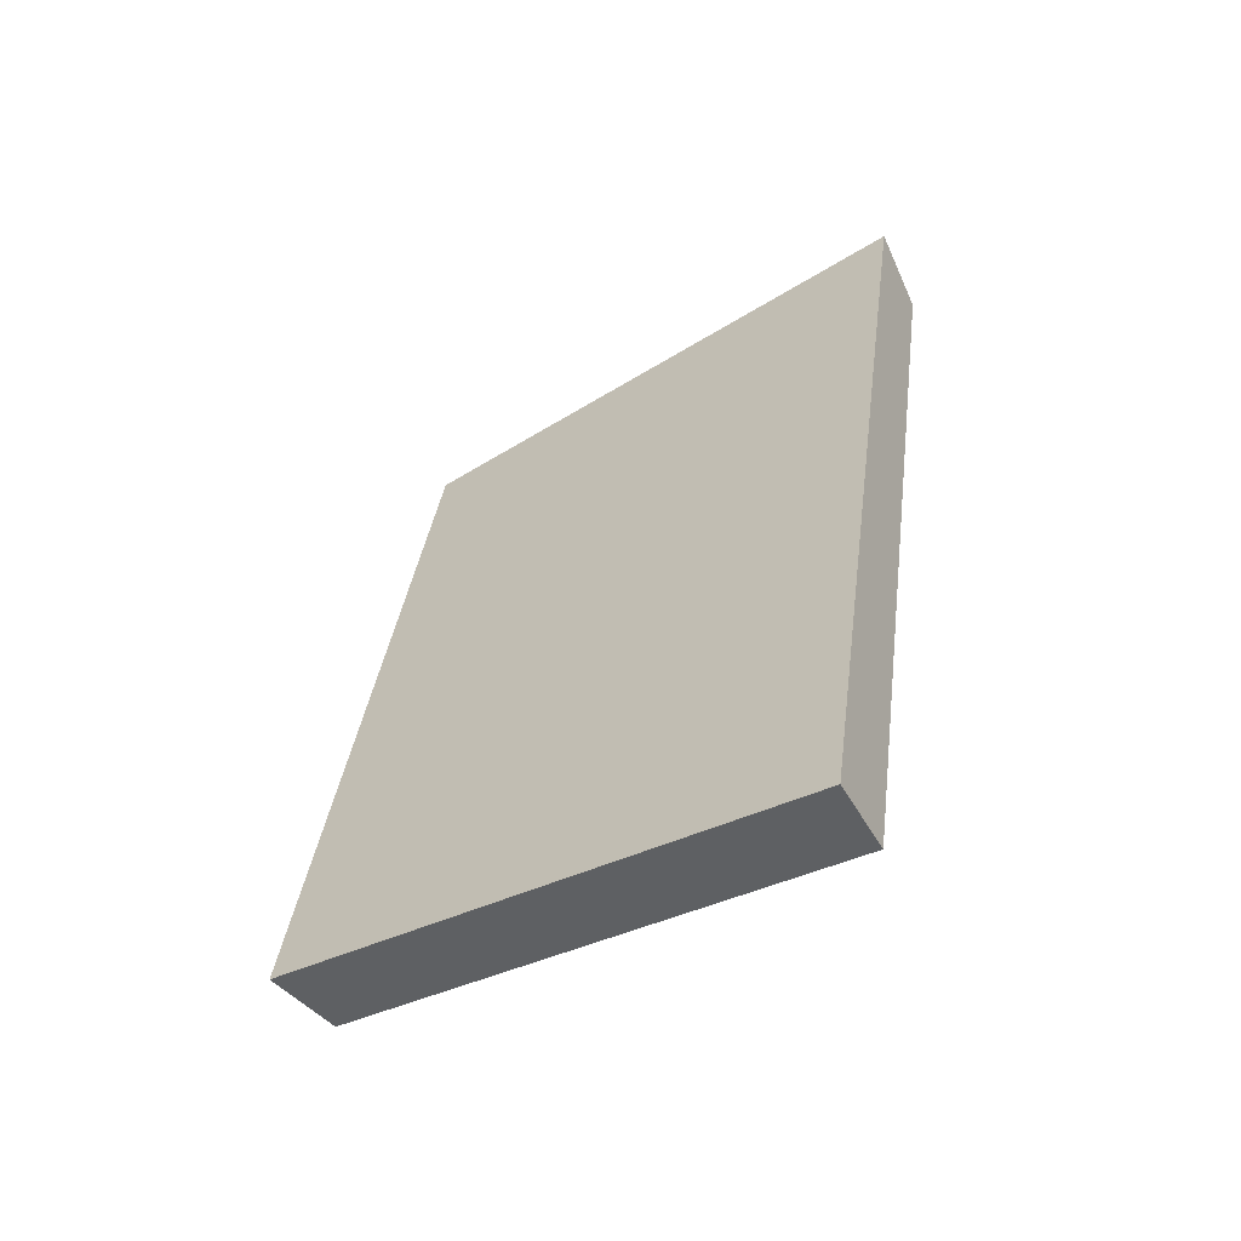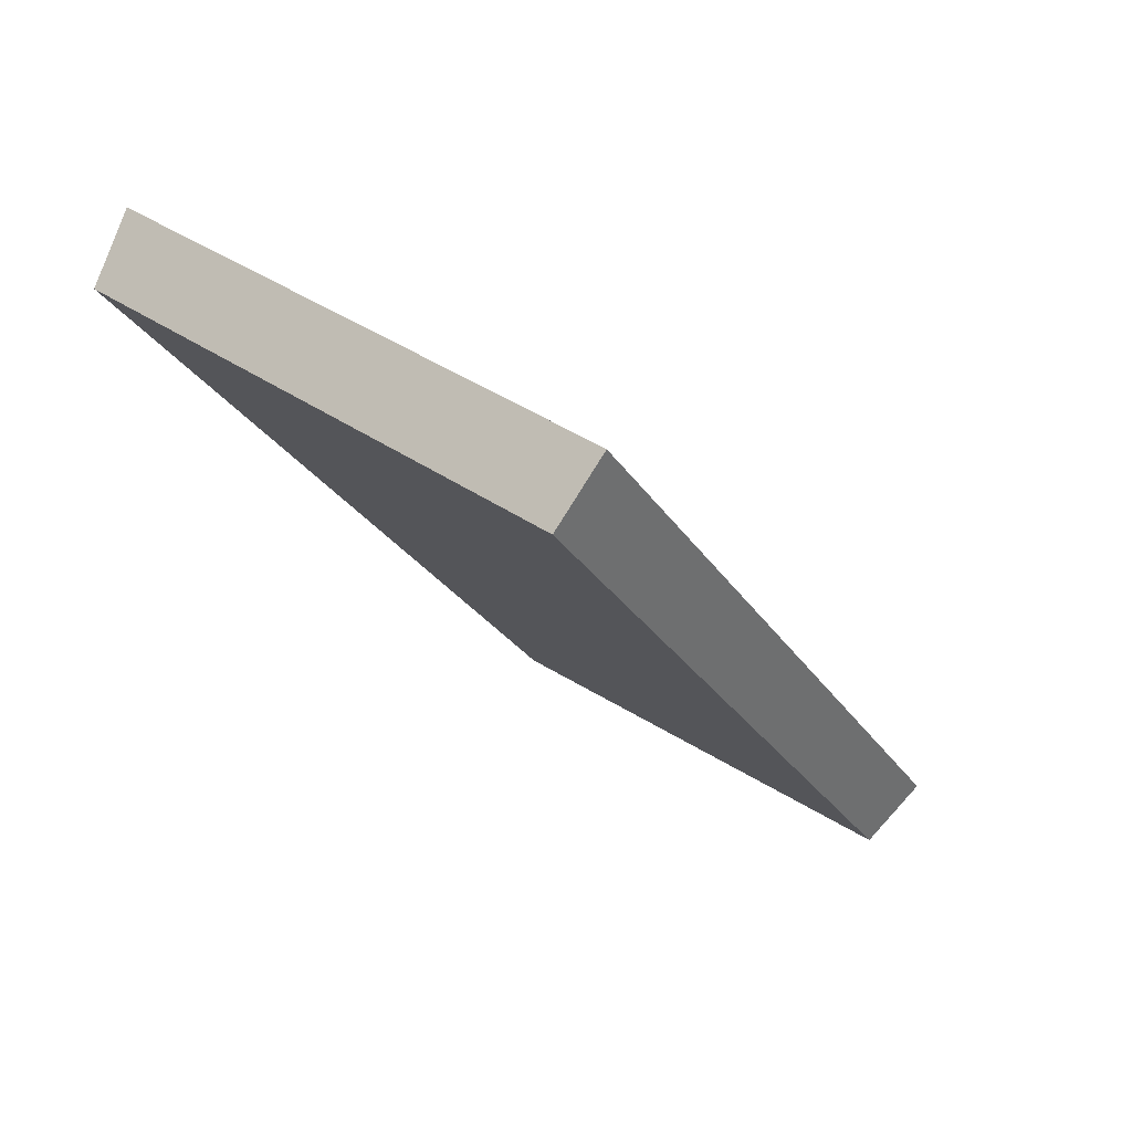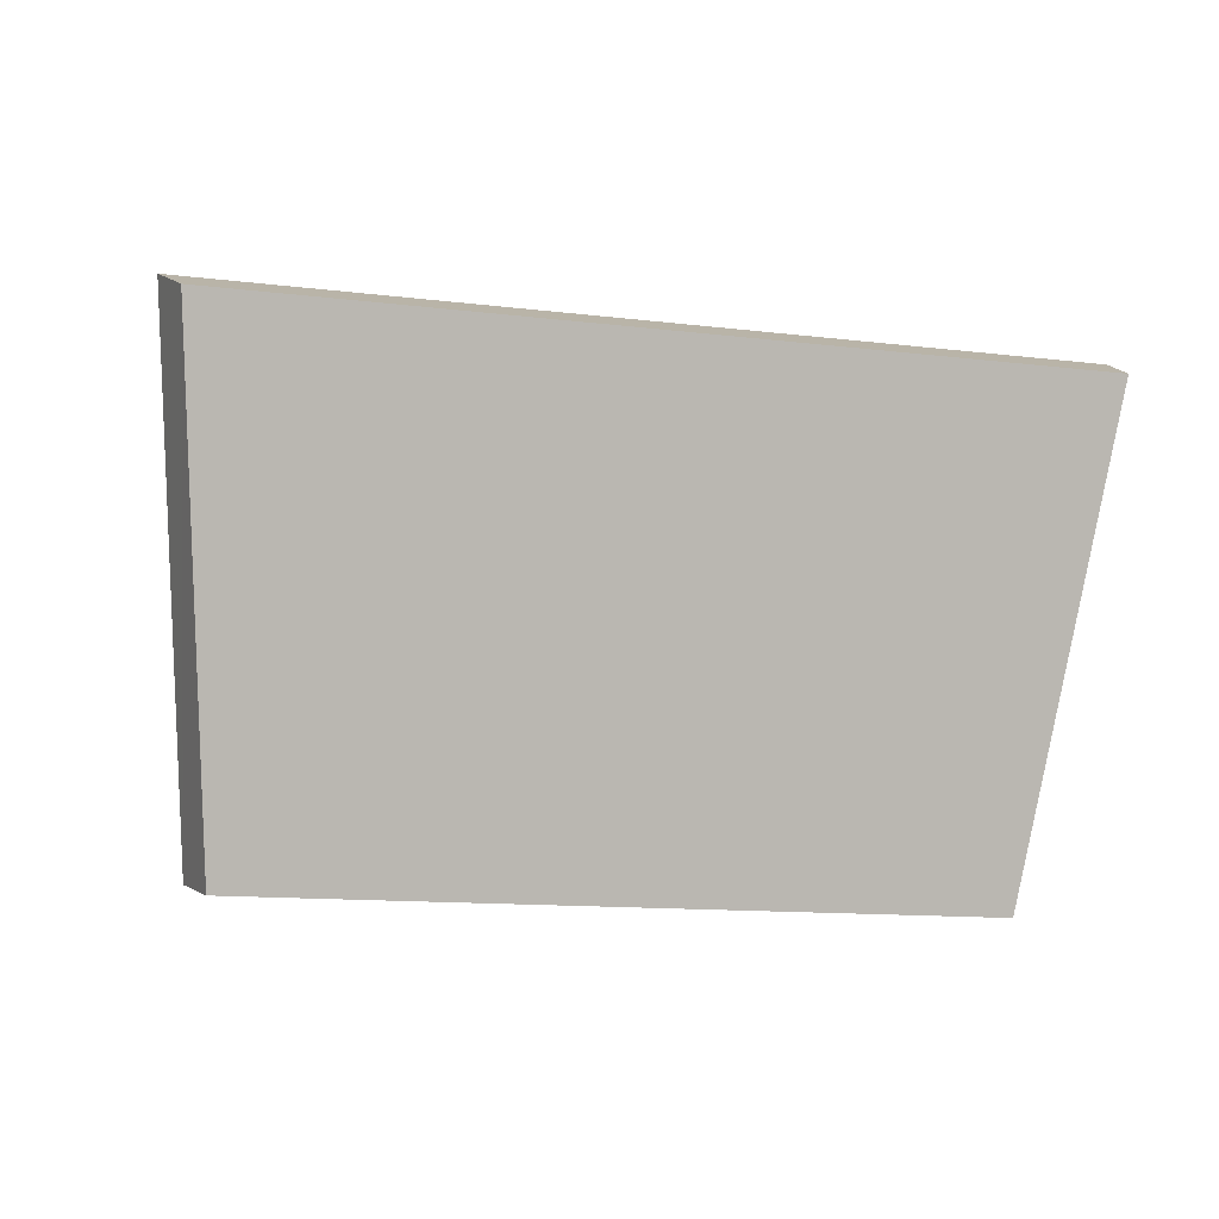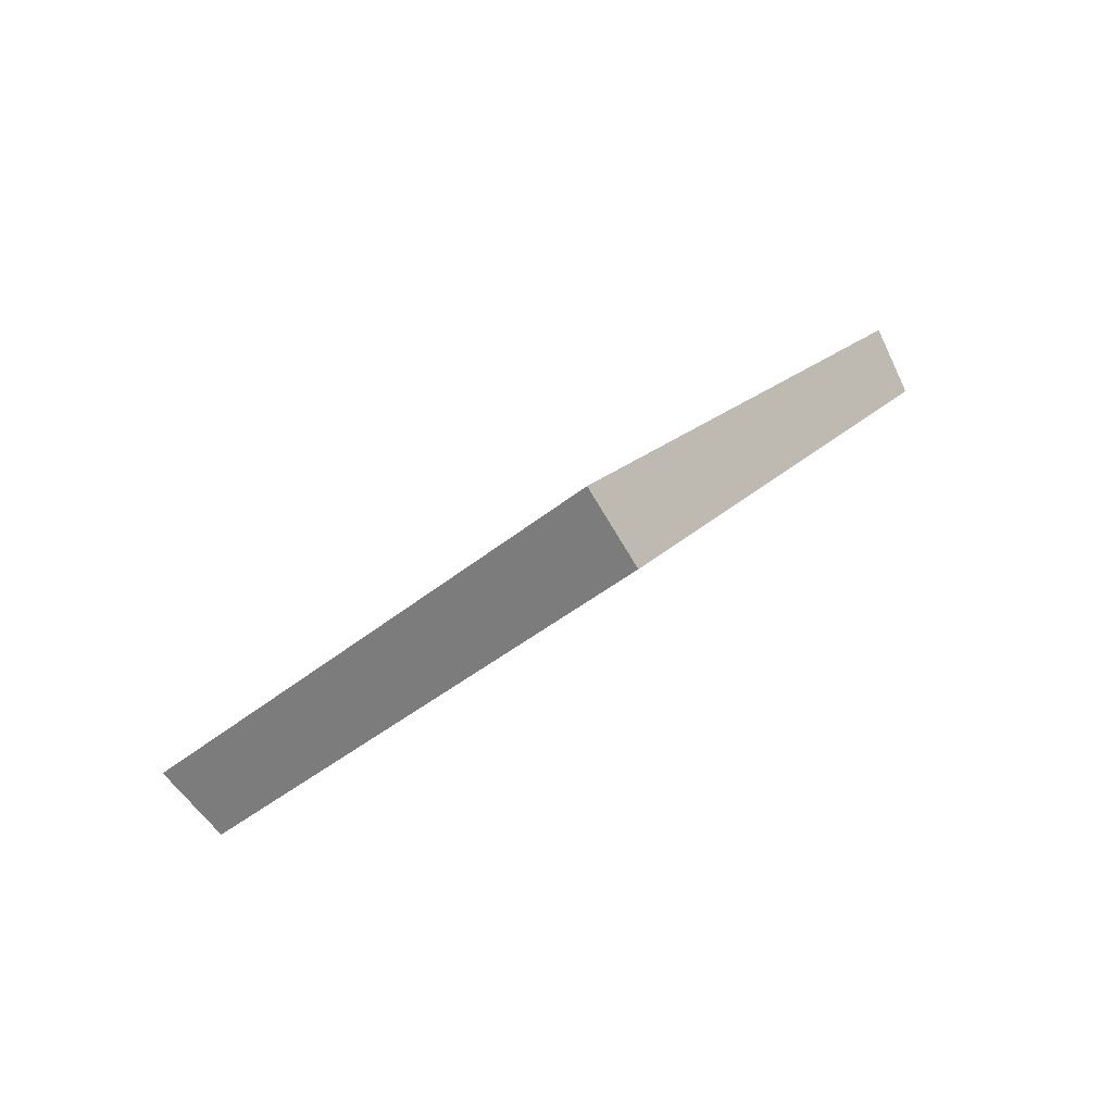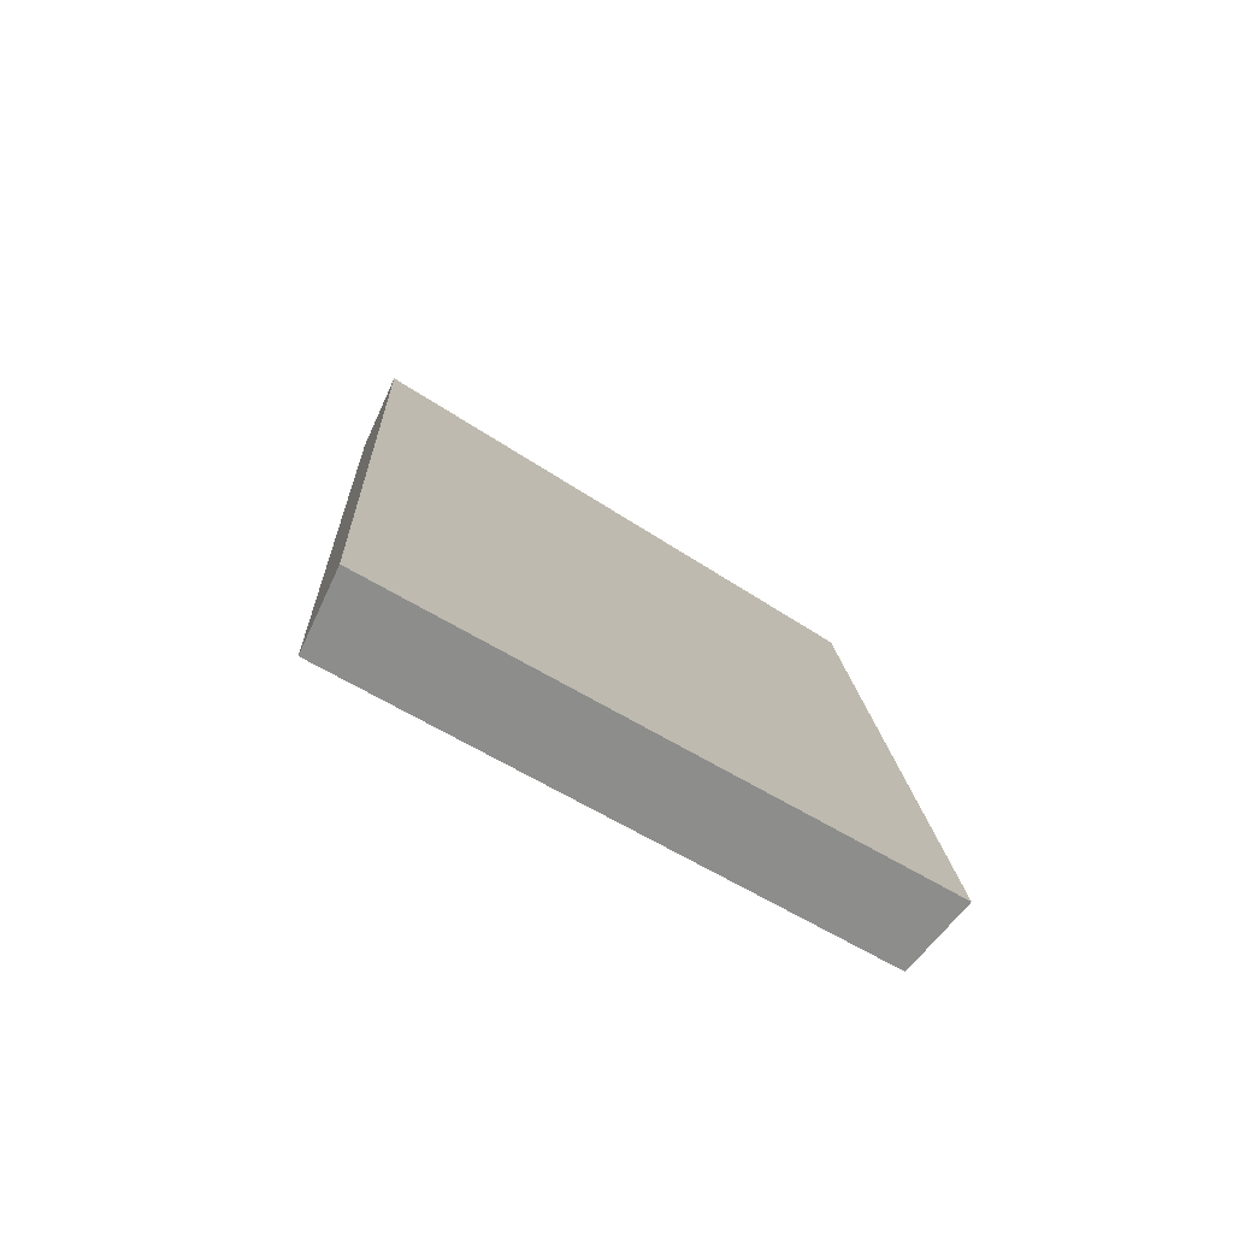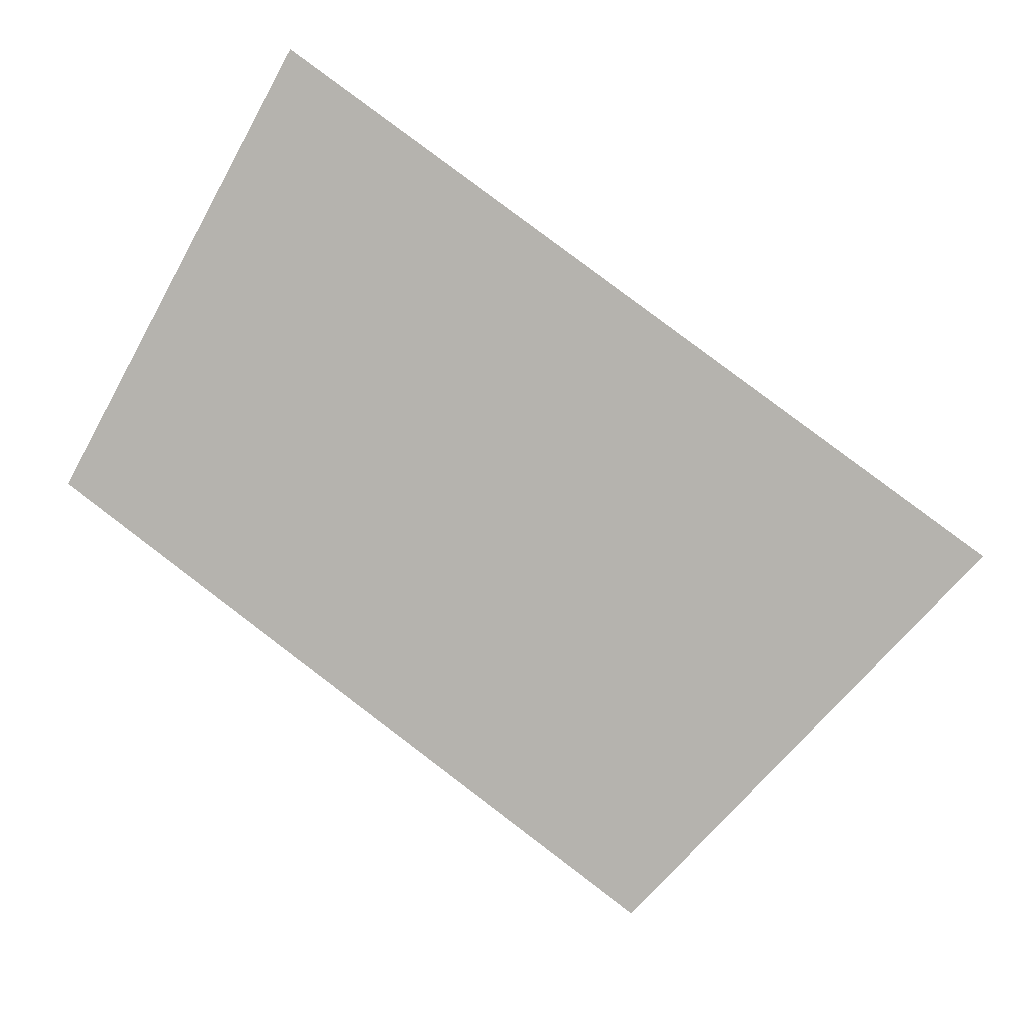
<metadata>
{"format":"obj","ext":"obj","renderer":"f3d","projection":"perspective","resolution":1024,"background":"white","views":[{"elev":24.0,"azim":-82.8,"up":"+Z"},{"elev":-15.5,"azim":115.8,"up":"+Z"},{"elev":-53.2,"azim":-12.1,"up":"+Z"},{"elev":3.2,"azim":-67.2,"up":"+Z"},{"elev":23.9,"azim":87.2,"up":"+Z"},{"elev":65.3,"azim":-144.2,"up":"+Z"}]}
</metadata>
<code>
v 2.124 0.09169 2.751
v 2.103 0.09169 2.747
v 2.106 0.1026 2.741
v 2.124 0.1026 2.744
v 2.105 0.1038 2.742
v 2.106 0.1026 2.741
v 2.103 0.09169 2.747
v 2.103 0.09248 2.749
v 2.124 0.1038 2.746
v 2.124 0.1026 2.744
v 2.106 0.1026 2.741
v 2.105 0.1038 2.742
v 2.103 0.09248 2.749
v 2.103 0.09169 2.747
v 2.124 0.09169 2.751
v 2.124 0.09248 2.753
v 2.124 0.09248 2.753
v 2.124 0.09169 2.751
v 2.124 0.1026 2.744
v 2.124 0.1038 2.746
v 2.124 0.1038 2.746
v 2.105 0.1038 2.742
v 2.103 0.09248 2.749
v 2.124 0.09248 2.753
f 1 2 3
f 1 3 4
f 5 6 7
f 5 7 8
f 9 10 11
f 9 11 12
f 13 14 15
f 13 15 16
f 17 18 19
f 17 19 20
f 21 22 23
f 21 23 24

</code>
